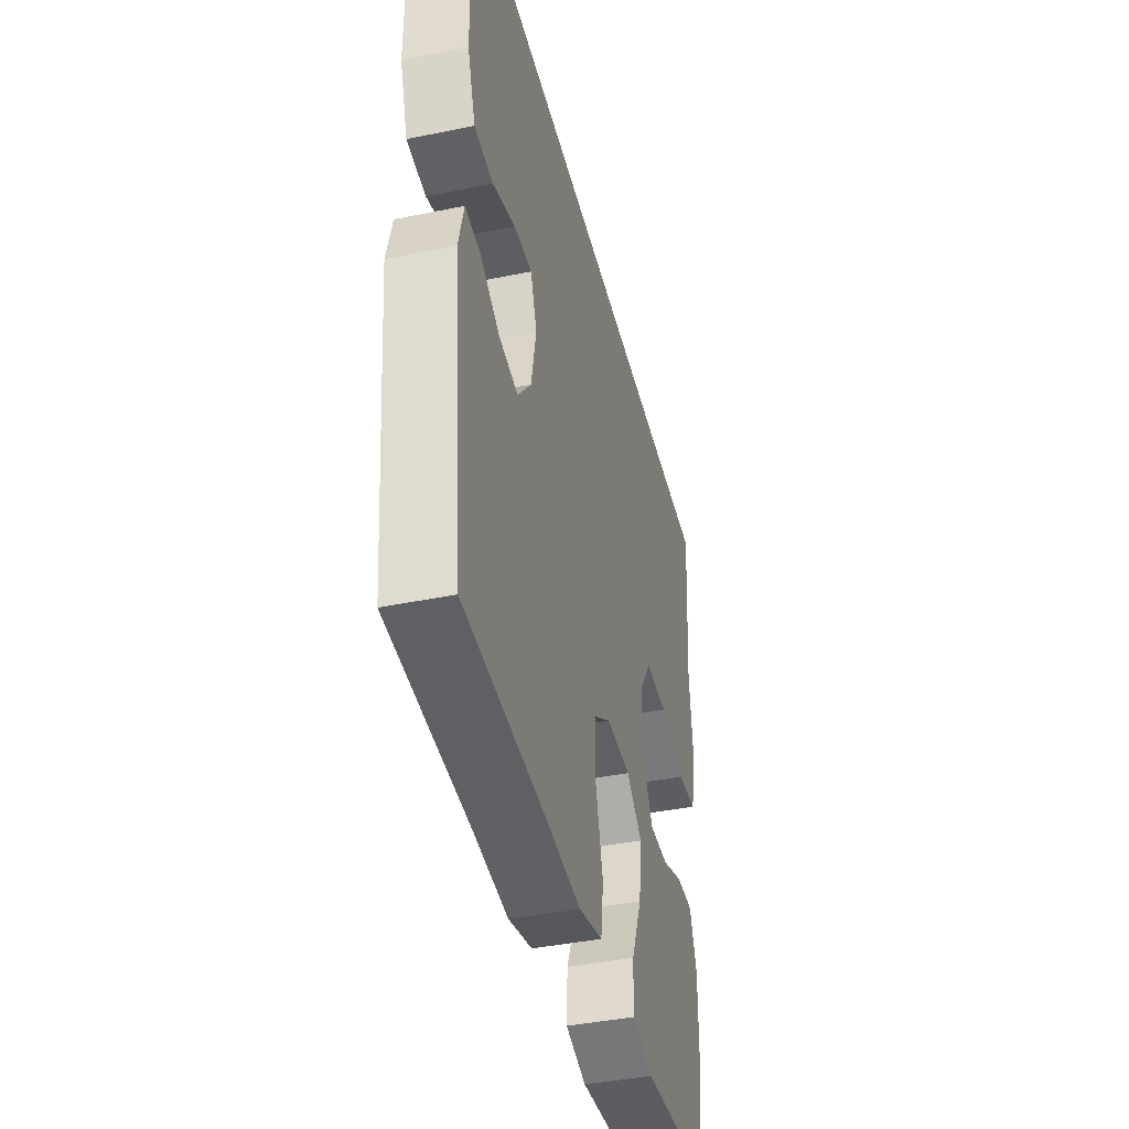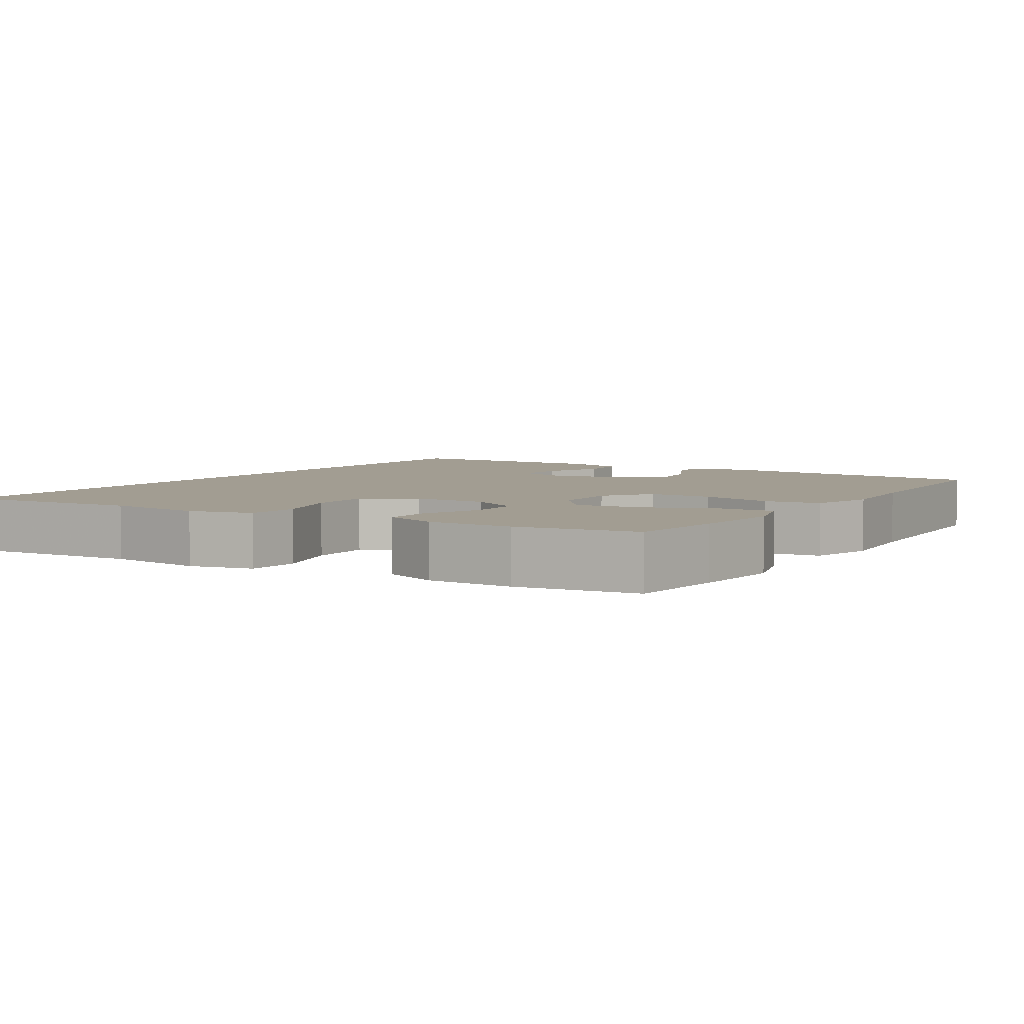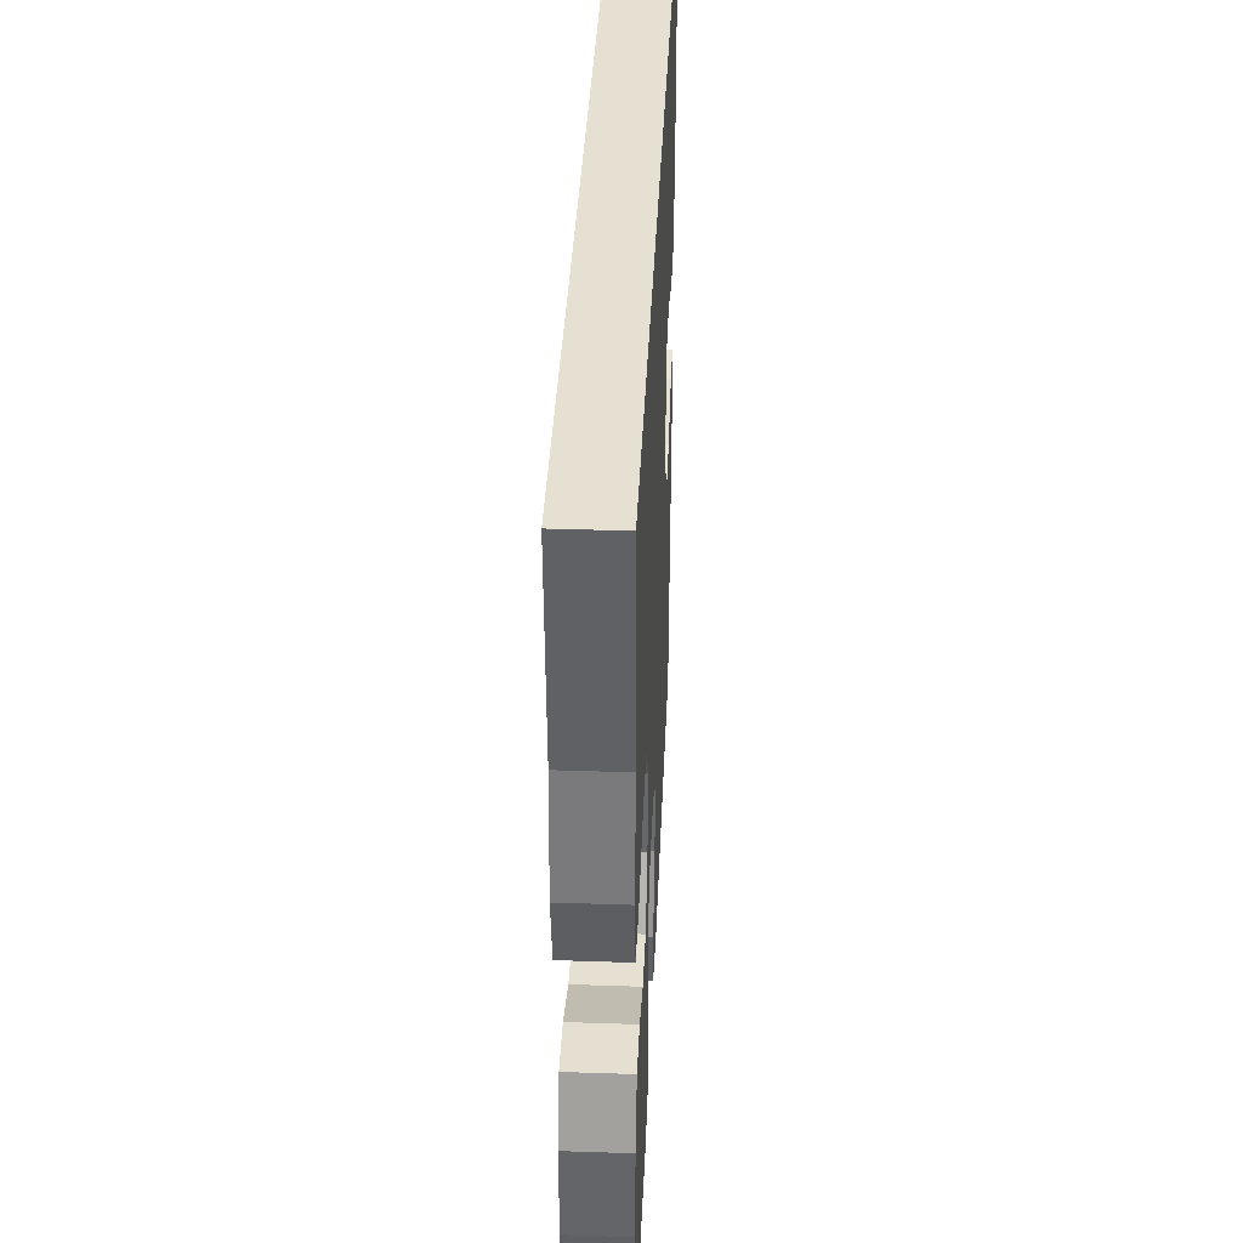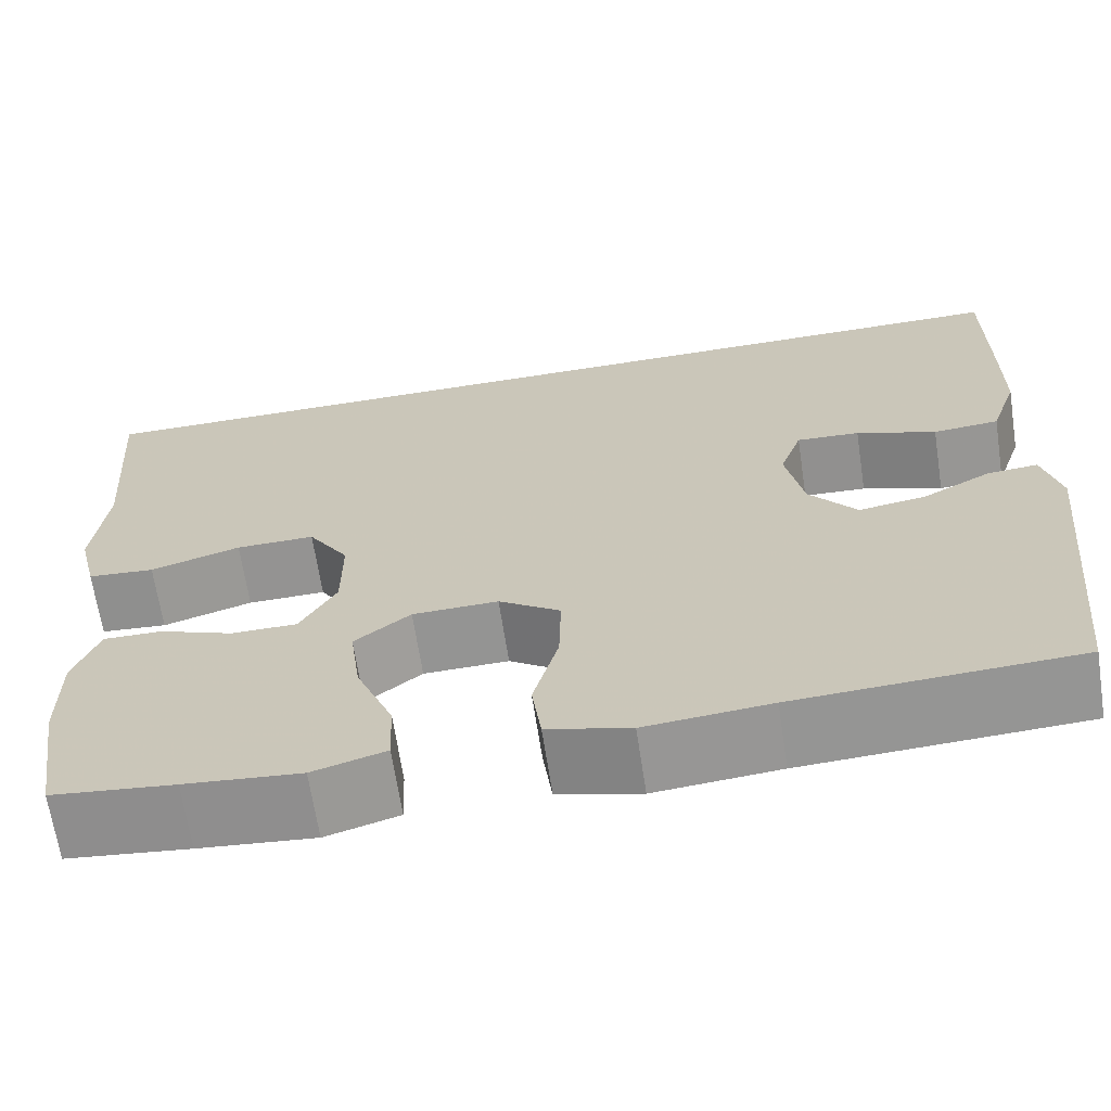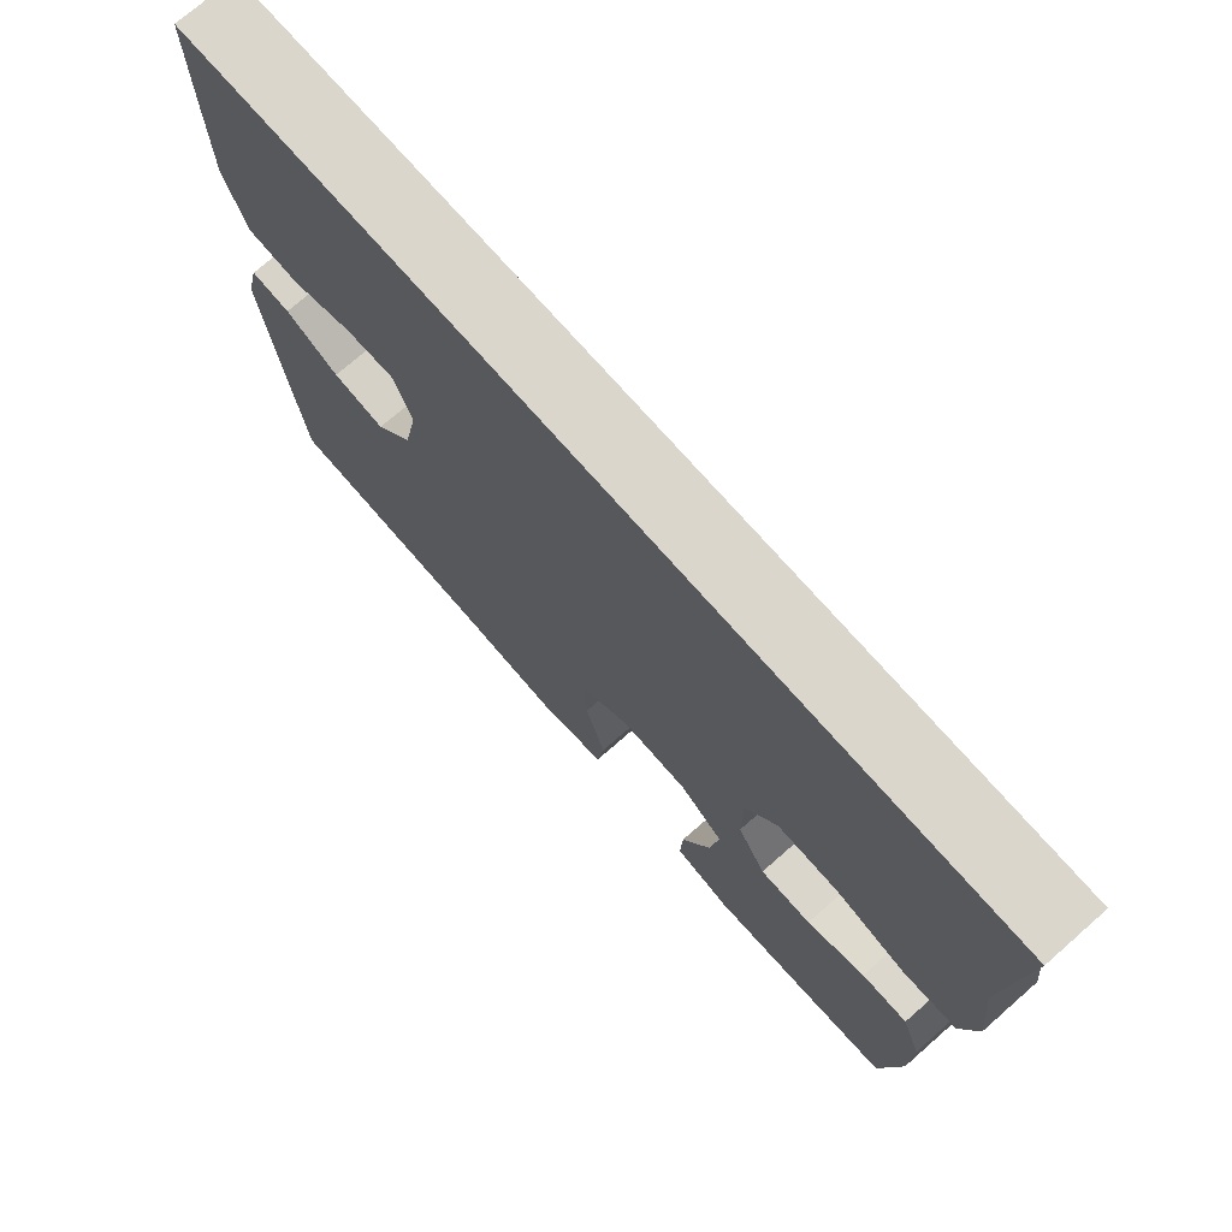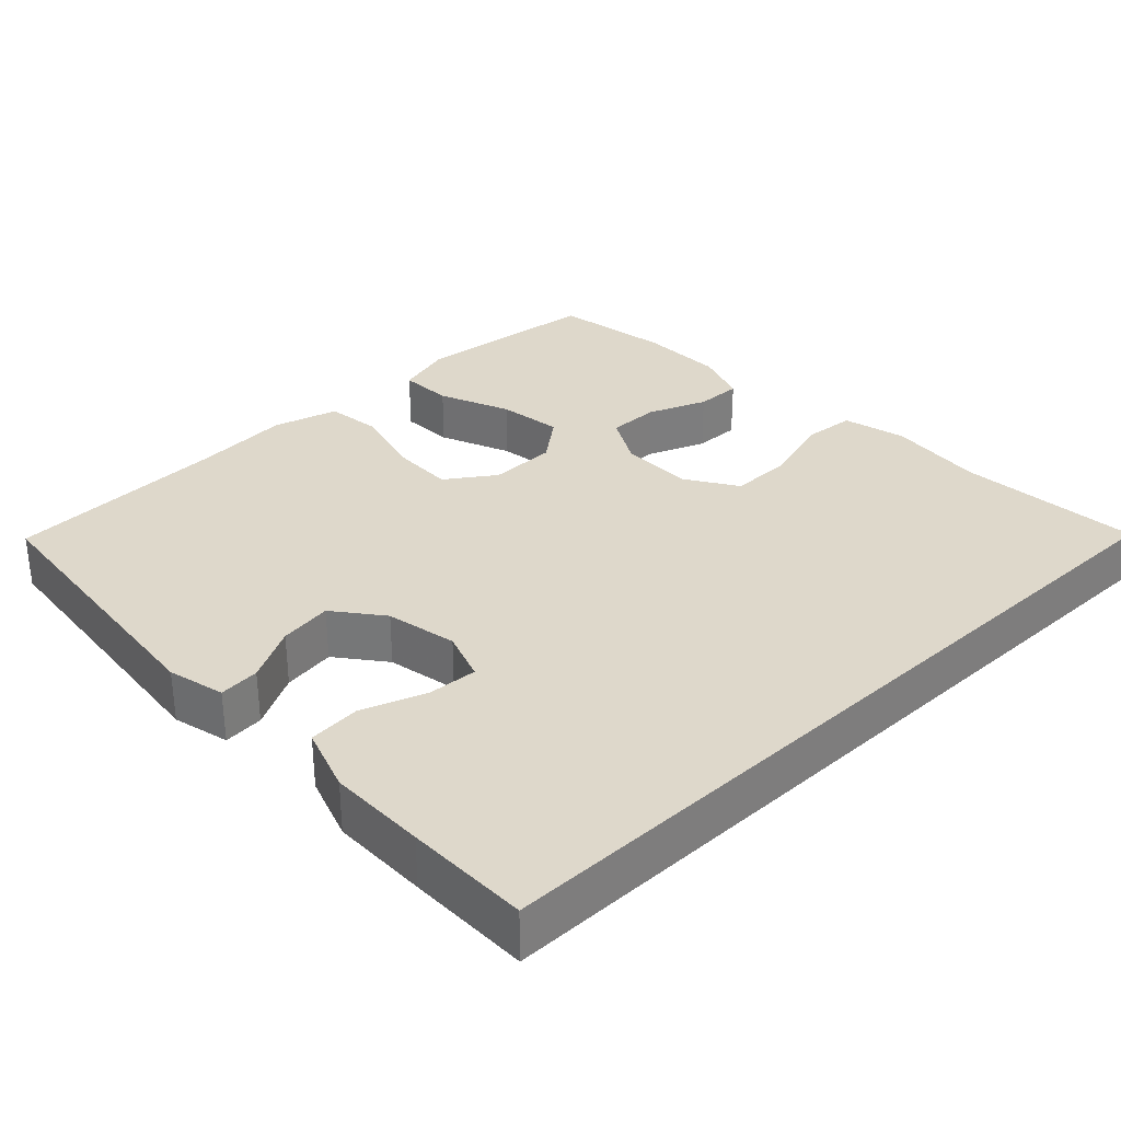
<metadata>
{"format":"obj","ext":"obj","renderer":"f3d","projection":"perspective","resolution":1024,"background":"white","views":[{"elev":-41.7,"azim":-76.2,"up":"+Z"},{"elev":4.9,"azim":122.6,"up":"+Y"},{"elev":37.6,"azim":92.5,"up":"+Z"},{"elev":-66.7,"azim":-171.3,"up":"+Z"},{"elev":73.5,"azim":48.8,"up":"+Z"},{"elev":31.6,"azim":-43.5,"up":"+Y"}]}
</metadata>
<code>
v -0.5 0.07 -0.5
v -0.541 0.07 -0.109
v -0.522 0.07 -0.032
v -0.467 0.07 -0.037
v -0.393 0.07 -0.077
v -0.321 0.07 -0.088
v -0.27 0.07 -0.023
v -0.251 0.07 0.074
v -0.275 0.07 0.142
v -0.343 0.07 0.138
v -0.429 0.07 0.107
v -0.5 0.07 0.113
v -0.53 0.07 0.201
v -0.531 0.07 0.334
v -0.531 0.07 0.5
v 0.571 0.07 0.5
v 0.552 0.07 0.249
v 0.566 0.07 0.118
v 0.545 0.07 0.032
v 0.473 0.07 0.026
v 0.376 0.07 0.056
v 0.291 0.07 0.057
v 0.247 0.07 -0.012
v 0.247 0.07 -0.112
v 0.286 0.07 -0.182
v 0.357 0.07 -0.182
v 0.437 0.07 -0.151
v 0.5 0.07 -0.15
v 0.527 0.07 -0.224
v 0.526 0.07 -0.339
v 0.5 0.07 -0.5
v 0.369 0.07 -0.515
v 0.245 0.07 -0.527
v 0.167 0.07 -0.504
v 0.17 0.07 -0.431
v 0.21 0.07 -0.334
v 0.222 0.07 -0.246
v 0.162 0.07 -0.198
v 0.07 0.07 -0.196
v 0.004 0.07 -0.241
v 0.006 0.07 -0.328
v 0.033 0.07 -0.428
v 0.023 0.07 -0.503
v -0.066 0.07 -0.527
v -0.2 0.07 -0.515
v -0.5 0 -0.5
v -0.541 0 -0.109
v -0.522 0 -0.032
v -0.467 0 -0.037
v -0.393 0 -0.077
v -0.321 0 -0.088
v -0.27 0 -0.023
v -0.251 0 0.074
v -0.275 0 0.142
v -0.343 0 0.138
v -0.429 0 0.107
v -0.5 0 0.113
v -0.53 0 0.201
v -0.531 0 0.334
v -0.531 0 0.5
v 0.571 0 0.5
v 0.552 0 0.249
v 0.566 0 0.118
v 0.545 0 0.032
v 0.473 0 0.026
v 0.376 0 0.056
v 0.291 0 0.057
v 0.247 0 -0.012
v 0.247 0 -0.112
v 0.286 0 -0.182
v 0.357 0 -0.182
v 0.437 0 -0.151
v 0.5 0 -0.15
v 0.527 0 -0.224
v 0.526 0 -0.339
v 0.5 0 -0.5
v 0.369 0 -0.515
v 0.245 0 -0.527
v 0.167 0 -0.504
v 0.17 0 -0.431
v 0.21 0 -0.334
v 0.222 0 -0.246
v 0.162 0 -0.198
v 0.07 0 -0.196
v 0.004 0 -0.241
v 0.006 0 -0.328
v 0.033 0 -0.428
v 0.023 0 -0.503
v -0.066 0 -0.527
v -0.2 0 -0.515
f 42 43 44 45
f 41 42 45 1
f 40 41 1 2
f 39 40 2
f 38 39 2
f 33 34 35 36
f 33 36 37
f 32 33 37
f 31 32 37
f 30 31 37
f 29 30 37 38
f 26 27 28 29
f 25 26 29 38
f 18 19 20 21
f 17 18 21 22
f 16 17 22
f 15 16 22 23
f 10 11 12 13
f 9 10 13 14
f 2 3 4 5
f 2 5 6
f 24 25 38 2
f 9 14 15 23
f 8 9 23 24
f 7 8 24
f 6 7 24
f 2 6 24
f 90 89 88 87
f 46 90 87 86
f 47 46 86 85
f 47 85 84
f 47 84 83
f 81 80 79 78
f 82 81 78
f 82 78 77
f 82 77 76
f 82 76 75
f 83 82 75 74
f 74 73 72 71
f 83 74 71 70
f 66 65 64 63
f 67 66 63 62
f 67 62 61
f 68 67 61 60
f 58 57 56 55
f 59 58 55 54
f 50 49 48 47
f 51 50 47
f 47 83 70 69
f 68 60 59 54
f 69 68 54 53
f 69 53 52
f 69 52 51
f 69 51 47
f 1 46 47 2
f 2 47 48 3
f 3 48 49 4
f 4 49 50 5
f 5 50 51 6
f 6 51 52 7
f 7 52 53 8
f 8 53 54 9
f 9 54 55 10
f 10 55 56 11
f 11 56 57 12
f 12 57 58 13
f 13 58 59 14
f 14 59 60 15
f 15 60 61 16
f 16 61 62 17
f 17 62 63 18
f 18 63 64 19
f 19 64 65 20
f 20 65 66 21
f 21 66 67 22
f 22 67 68 23
f 23 68 69 24
f 24 69 70 25
f 25 70 71 26
f 26 71 72 27
f 27 72 73 28
f 28 73 74 29
f 29 74 75 30
f 30 75 76 31
f 31 76 77 32
f 32 77 78 33
f 33 78 79 34
f 34 79 80 35
f 35 80 81 36
f 36 81 82 37
f 37 82 83 38
f 38 83 84 39
f 39 84 85 40
f 40 85 86 41
f 41 86 87 42
f 42 87 88 43
f 43 88 89 44
f 44 89 90 45
f 45 90 46 1

</code>
